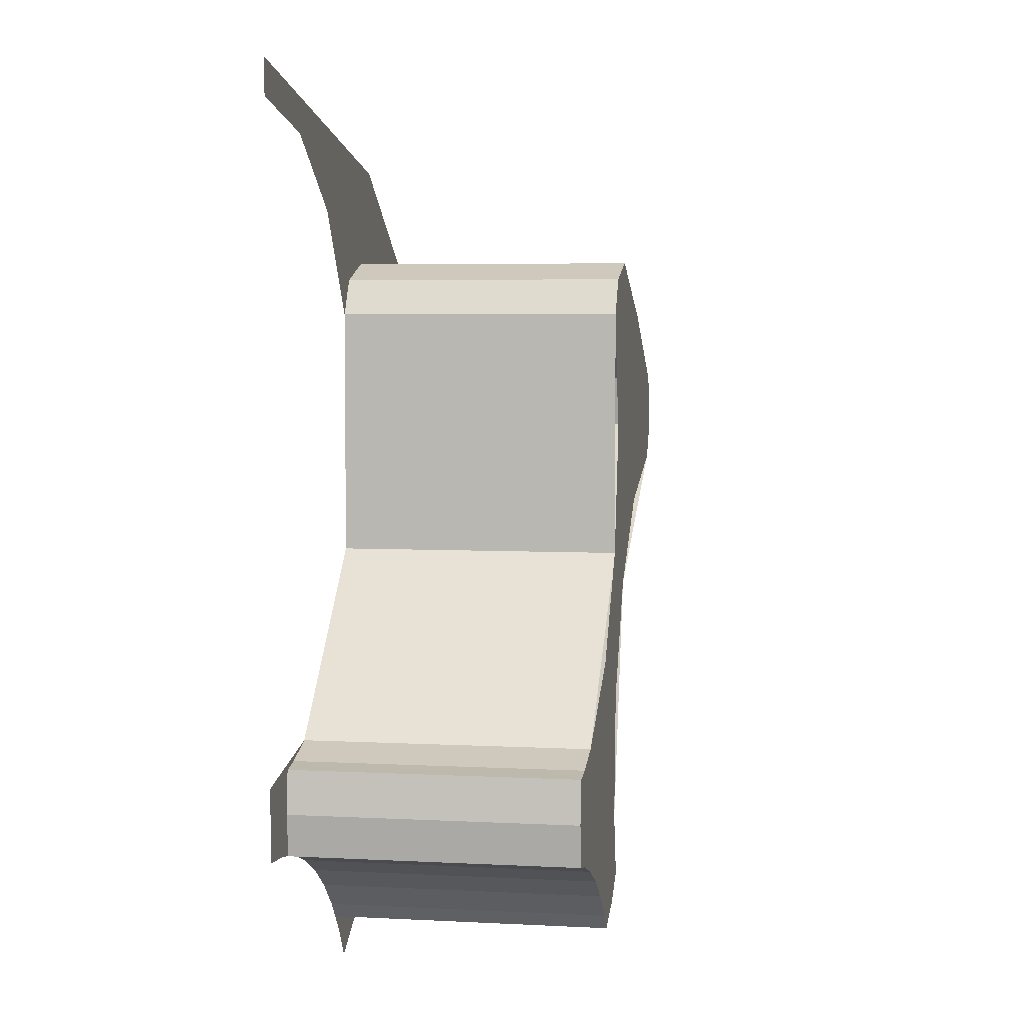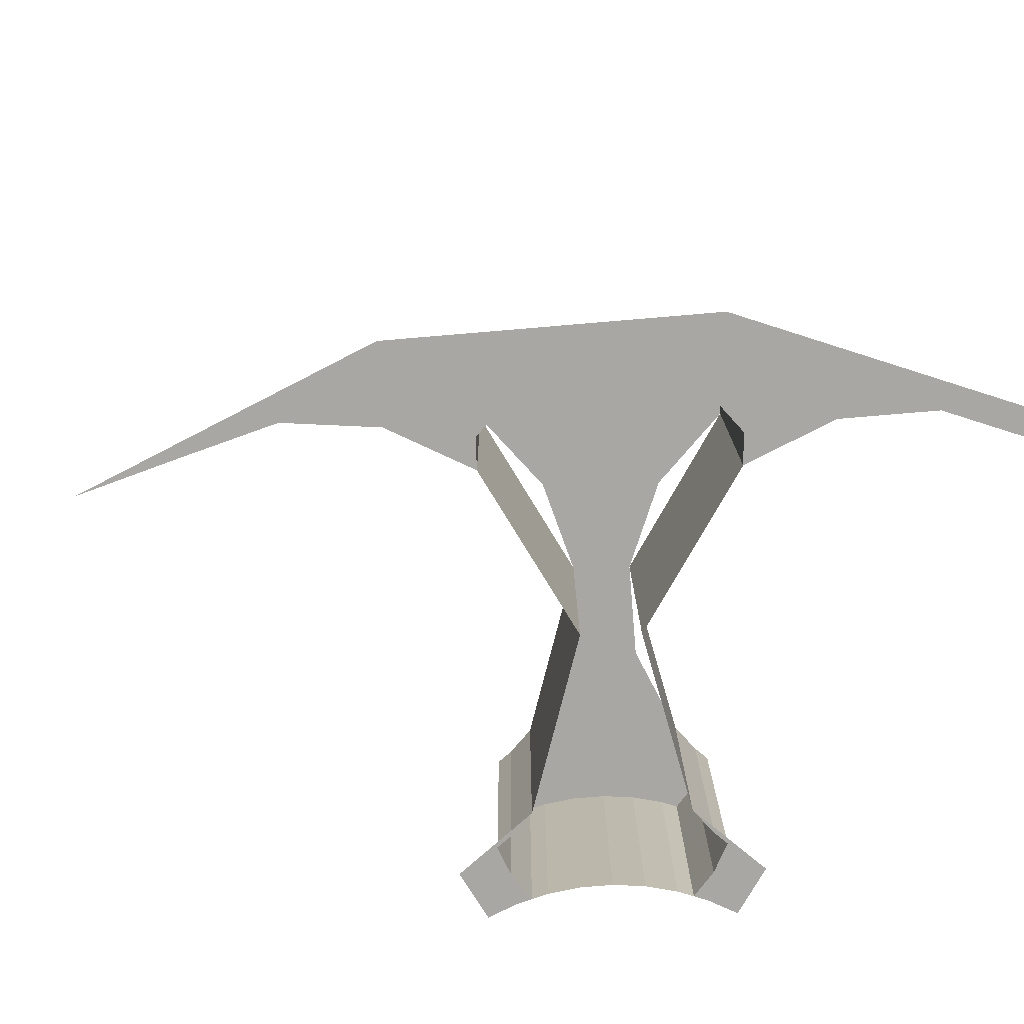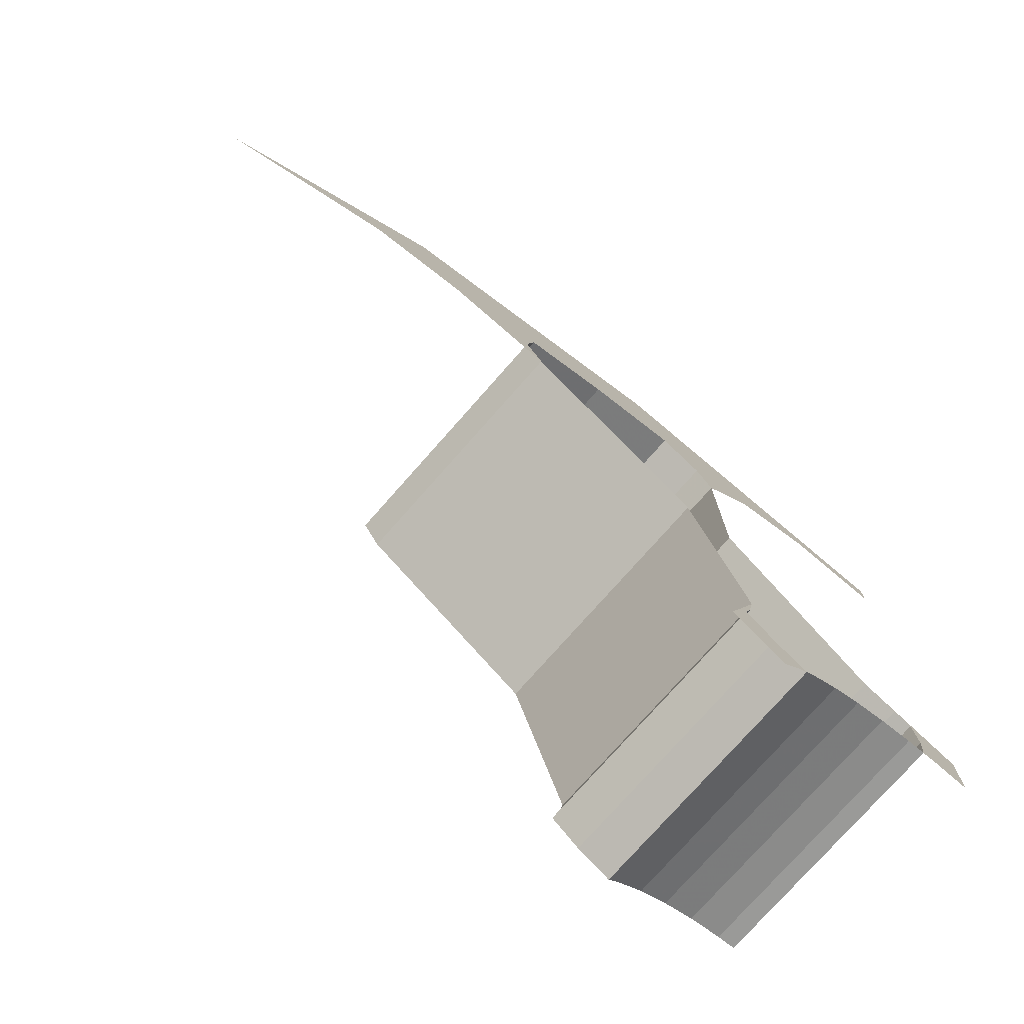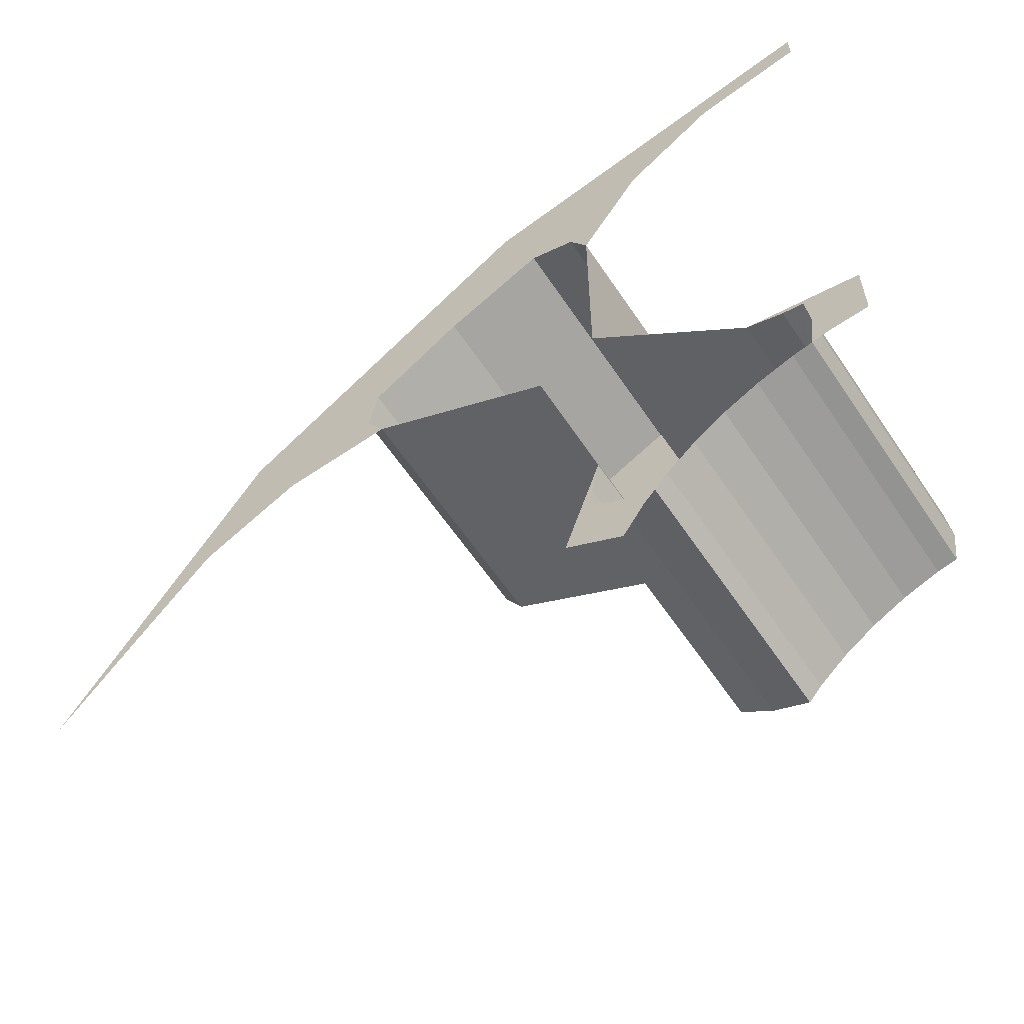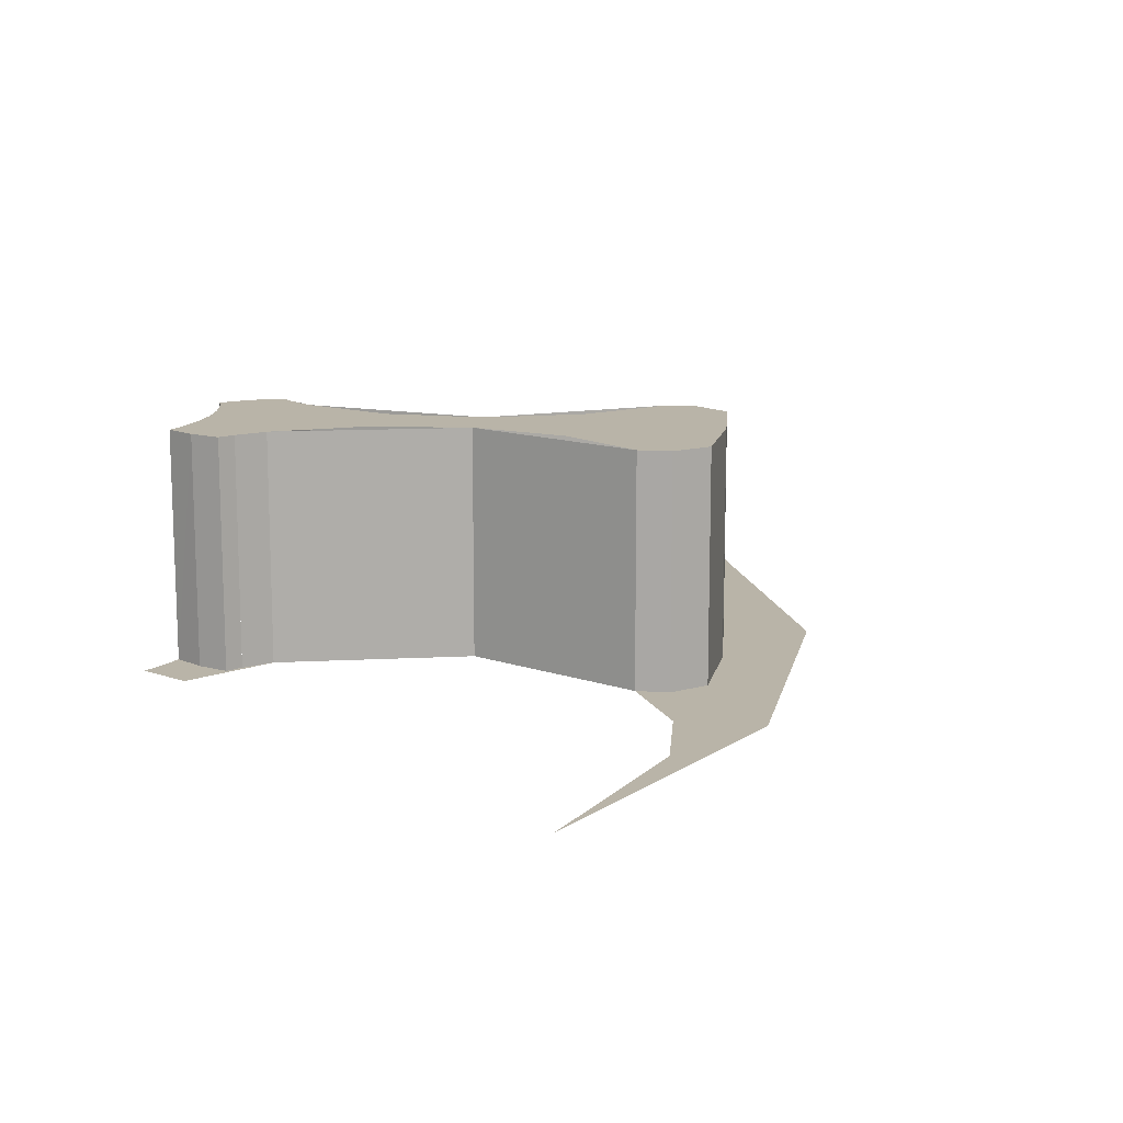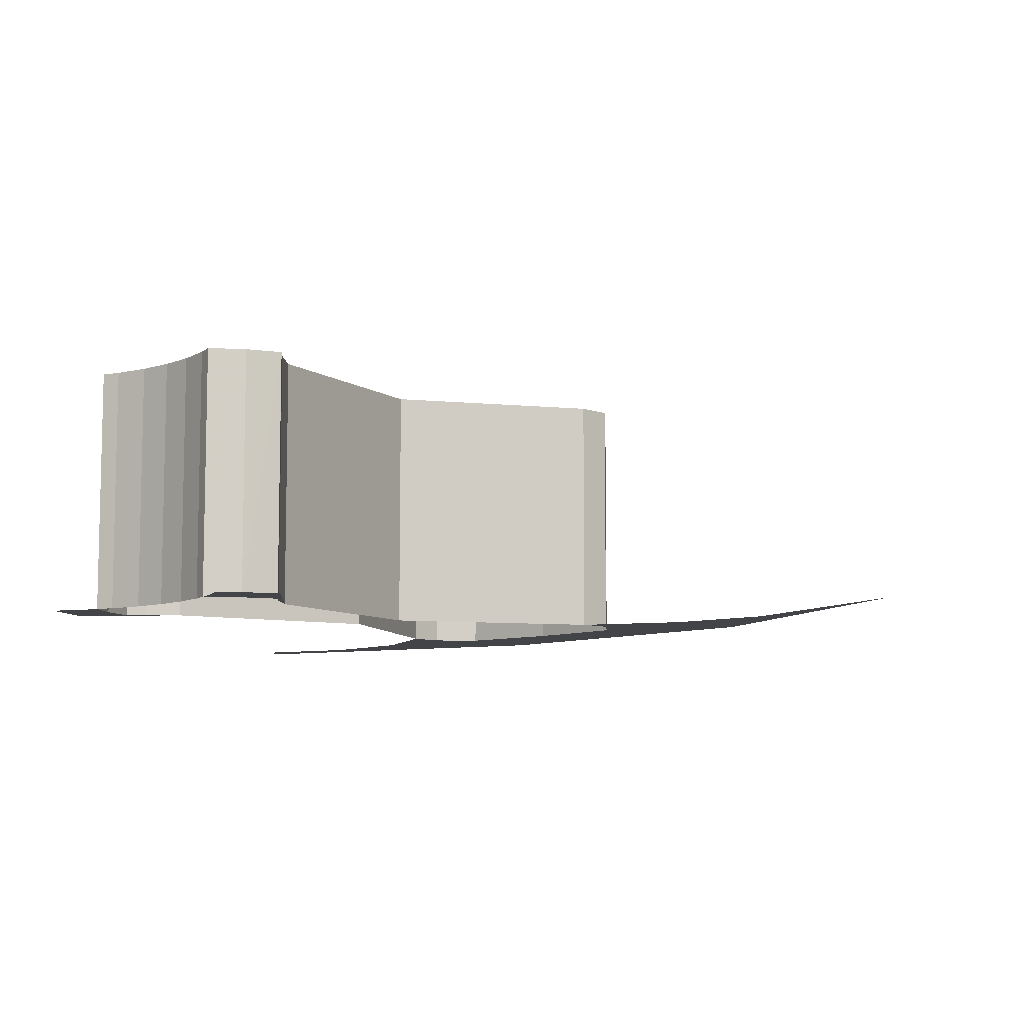
<metadata>
{"format":"obj","ext":"obj","renderer":"f3d","projection":"perspective","resolution":1024,"background":"white","views":[{"elev":4.6,"azim":-80.0,"up":"+Y"},{"elev":-74.6,"azim":151.1,"up":"+Z"},{"elev":-76.3,"azim":138.6,"up":"+Y"},{"elev":-59.9,"azim":-146.4,"up":"+Y"},{"elev":13.1,"azim":68.2,"up":"+Z"},{"elev":-8.1,"azim":14.7,"up":"+Z"}]}
</metadata>
<code>
v 0.4157 0.8278 -0.5
v 0.4157 1.172 -0.5
v 0.4157 1.172 -0.1
v 0.4157 0.8278 -0.1
v 0.1722 0.5843 -0.5
v 0.4157 0.8278 -0.5
v 0.4157 0.8278 -0.1
v 0.1722 0.5843 -0.1
v 0.509 0.7739 -0.5
v 0.8073 0.9462 -0.5
v 0.8073 0.9462 -0.1
v 0.509 0.7739 -0.1
v 0.4199 0.4413 -0.5
v 0.509 0.7739 -0.5
v 0.509 0.7739 -0.1
v 0.4199 0.4413 -0.1
v 1.256 0.725 -0.5
v 1.061 1.061 -0.5
v 1.386 0.574 -0.5
v 0.1722 0.5843 -0.1
v 0.1165 0.5654 -0.1
v 0.1165 0.5654 -0.5
v 0.1722 0.5843 -0.5
v 0.08524 0.5591 -0.5
v 0.1165 0.5654 -0.5
v 0.1165 0.5654 -0.1
v 0.08524 0.5591 -0.1
v 0.08611 0.4407 -0.1
v 0.08611 0.4407 -0.5
v 0.0787 0.4991 -0.5
v 0.0787 0.4991 -0.1
v 0.0787 0.4991 -0.1
v 0.0787 0.4991 -0.5
v 0.08524 0.5591 -0.5
v 0.08524 0.5591 -0.1
v 0.1722 0.4158 -0.1
v 0.1722 0.4158 -0.5
v 0.1165 0.4347 -0.5
v 0.1165 0.4347 -0.1
v 0.1165 0.4347 -0.1
v 0.1165 0.4347 -0.5
v 0.08611 0.4407 -0.5
v 0.08611 0.4407 -0.1
v 0.274 0.357 -0.1
v 0.274 0.357 -0.5
v 0.225 0.3897 -0.5
v 0.225 0.3897 -0.1
v 0.225 0.3897 -0.1
v 0.225 0.3897 -0.5
v 0.1722 0.4158 -0.5
v 0.1722 0.4158 -0.1
v 0.3386 0.2949 -0.1
v 0.3386 0.2949 -0.5
v 0.3182 0.3182 -0.5
v 0.3182 0.3182 -0.1
v 0.3182 0.3182 -0.1
v 0.3182 0.3182 -0.5
v 0.274 0.357 -0.5
v 0.274 0.357 -0.1
v 0.4416 0.3534 -0.1
v 0.4416 0.3534 -0.5
v 0.3946 0.3189 -0.5
v 0.3944 0.319 -0.09989
v 0.3944 0.319 -0.09989
v 0.3946 0.3189 -0.5
v 0.3386 0.2949 -0.5
v 0.3386 0.2949 -0.1
v 0.4199 0.4413 -0.1
v 0.4199 0.4413 -0.5
v 0.4314 0.3835 -0.5
v 0.4314 0.3835 -0.1
v 0.4416 0.3534 -0.1
v 0.4314 0.3835 -0.1
v 0.4314 0.3835 -0.5
v 0.4416 0.3534 -0.5
v 0.8367 0.9959 -0.1
v 0.8367 0.9959 -0.5
v 0.8073 0.9462 -0.5
v 0.8073 0.9462 -0.1
v 0.675 1.169 -0.1
v 0.675 1.169 -0.5
v 0.8219 1.071 -0.5
v 0.8219 1.071 -0.1
v 0.8219 1.071 -0.1
v 0.8219 1.071 -0.5
v 0.8367 0.9959 -0.5
v 0.8367 0.9959 -0.1
v 0.4441 1.222 -0.1
v 0.4441 1.222 -0.5
v 0.5166 1.247 -0.5
v 0.5166 1.247 -0.1
v 0.5166 1.247 -0.1
v 0.5166 1.247 -0.5
v 0.675 1.169 -0.5
v 0.675 1.169 -0.1
v 0.4157 1.172 -0.1
v 0.4157 1.172 -0.5
v 0.4441 1.222 -0.5
v 0.4441 1.222 -0.1
v 0.4416 0.3534 -0.1
v 0.3944 0.319 -0.09989
v 0.3386 0.2949 -0.1
v 0.3386 0.2949 -0.1
v 0.3182 0.3182 -0.1
v 0.4314 0.3835 -0.1
v 0.4416 0.3534 -0.1
v 0.274 0.357 -0.1
v 0.4199 0.4413 -0.1
v 0.4314 0.3835 -0.1
v 0.3182 0.3182 -0.1
v 0.0787 0.4991 -0.1
v 0.08524 0.5591 -0.1
v 0.1165 0.5654 -0.1
v 0.08611 0.4407 -0.1
v 0.1165 0.5654 -0.1
v 0.1722 0.5843 -0.1
v 0.1165 0.4347 -0.1
v 0.08611 0.4407 -0.1
v 0.1165 0.4347 -0.1
v 0.1722 0.5843 -0.1
v 0.1722 0.4158 -0.1
v 0.1722 0.4158 -0.1
v 0.1722 0.5843 -0.1
v 0.4199 0.4413 -0.1
v 0.225 0.3897 -0.1
v 0.225 0.3897 -0.1
v 0.4199 0.4413 -0.1
v 0.274 0.357 -0.1
v 0.3182 0.6818 -0.1
v 0.4314 0.6165 -0.1
v 0.4199 0.4413 -0.1
v 0.1722 0.5843 -0.1
v 0.509 0.7739 -0.1
v 0.4314 0.6165 -0.1
v 0.3182 0.6818 -0.1
v 0.4157 0.8278 -0.1
v 0.45 1 -0.1
v 0.641 0.8897 -0.1
v 0.509 0.7739 -0.1
v 0.4157 0.8278 -0.1
v 0.641 0.8897 -0.1
v 0.45 1 -0.1
v 0.8073 0.9462 -0.1
v 0.4157 1.172 -0.1
v 0.4441 1.222 -0.1
v 0.5166 1.247 -0.1
v 0.675 1.169 -0.1
v 0.45 1 -0.1
v 0.4157 1.172 -0.1
v 0.675 1.169 -0.1
v 0.8073 0.9462 -0.1
v 0.8219 1.071 -0.1
v 0.8367 0.9959 -0.1
v 0.8073 0.9462 -0.1
v 0.675 1.169 -0.1
v 0.05872 0.4461 -0.5
v 0 0.45 -0.5
v 0 0.55 -0.5
v 0.0787 0.4991 -0.5
v 0.05872 0.4461 -0.5
v 0.0787 0.4991 -0.5
v 0.08611 0.4407 -0.5
v 0.0787 0.4991 -0.5
v 0 0.55 -0.5
v 0.08524 0.5591 -0.5
v 0.574 1.386 -0.5
v 0.1722 1.416 -0.5
v 0 1.45 -0.5
v 0 1.5 -0.5
v 0.1722 1.416 -0.5
v 0.574 1.386 -0.5
v 0.3182 1.318 -0.5
v 0.3182 1.318 -0.5
v 0.4441 1.222 -0.5
v 0.4157 1.172 -0.5
v 0.3182 1.318 -0.5
v 0.574 1.386 -0.5
v 0.5166 1.247 -0.5
v 0.4441 1.222 -0.5
v 0.5166 1.247 -0.5
v 0.574 1.386 -0.5
v 0.675 1.169 -0.5
v 1.061 1.061 -0.5
v 0.8219 1.071 -0.5
v 0.675 1.169 -0.5
v 0.574 1.386 -0.5
v 0.9825 0.9347 -0.5
v 0.8073 0.9462 -0.5
v 0.8367 0.9959 -0.5
v 0.8219 1.071 -0.5
v 1.061 1.061 -0.5
v 0.9825 0.9347 -0.5
v 0.8367 0.9959 -0.5
v 0.9825 0.9347 -0.5
v 1.061 1.061 -0.5
v 1.14 0.857 -0.5
v 1.14 0.857 -0.5
v 1.061 1.061 -0.5
v 1.256 0.725 -0.5
v 0.4416 0.3534 -0.5
v 0.4763 0.275 -0.5
v 0.3897 0.225 -0.5
v 0.3946 0.3189 -0.5
v 0.3946 0.3189 -0.5
v 0.3897 0.225 -0.5
v 0.357 0.274 -0.5
v 0.3946 0.3189 -0.5
v 0.357 0.274 -0.5
v 0.3386 0.2949 -0.5
v 0.1722 0.5843 -0.5
v 0.1165 0.5654 -0.5
v 0.08524 0.5591 -0.5
v 0 0.55 -0.5
v 0.4416 0.3534 -0.5
v 0.4314 0.3835 -0.5
v 0.4199 0.4413 -0.5
v 0.4763 0.275 -0.5
g mesh7376802
f 1 2 3
f 3 4 1
f 5 6 7
f 7 8 5
g mesh7376808
f 9 11 10
f 11 9 12
f 13 15 14
f 15 13 16
f 17 18 19
f 20 21 22
f 22 23 20
g mesh7376812
f 24 25 26
f 26 27 24
f 28 29 30
f 30 31 28
f 32 33 34
f 34 35 32
f 36 37 38
f 38 39 36
f 40 41 42
f 42 43 40
f 44 45 46
f 46 47 44
f 48 49 50
f 50 51 48
f 52 53 54
f 54 55 52
f 56 57 58
f 58 59 56
f 60 61 62
f 62 63 60
f 64 65 66
f 66 67 64
f 68 69 70
f 70 71 68
g mesh7376814
f 72 73 74
f 74 75 72
f 76 77 78
f 78 79 76
f 80 81 82
f 82 83 80
f 84 85 86
f 86 87 84
f 88 89 90
f 90 91 88
f 92 93 94
f 94 95 92
f 96 97 98
f 98 99 96
f 100 101 102
f 103 104 105
f 105 106 103
f 107 108 109
f 109 110 107
f 111 112 113
f 113 114 111
f 115 116 117
f 117 118 115
f 119 120 121
f 122 123 124
f 124 125 122
f 126 127 128
f 129 130 131
f 131 132 129
f 133 134 135
f 135 136 133
f 137 138 139
f 139 140 137
f 141 142 143
f 144 145 146
f 146 147 144
f 148 149 150
f 150 151 148
f 152 153 154
f 154 155 152
f 156 157 158
f 158 159 156
f 160 161 162
f 163 164 165
f 166 167 168
f 168 169 166
f 170 171 172
f 173 174 175
f 176 177 178
f 178 179 176
f 180 181 182
f 183 184 185
f 185 186 183
f 187 188 189
f 190 191 192
f 192 193 190
f 194 195 196
f 197 198 199
f 200 201 202
f 202 203 200
f 204 205 206
f 207 208 209
f 210 211 212
f 212 213 210
f 214 215 216
f 216 217 214

</code>
